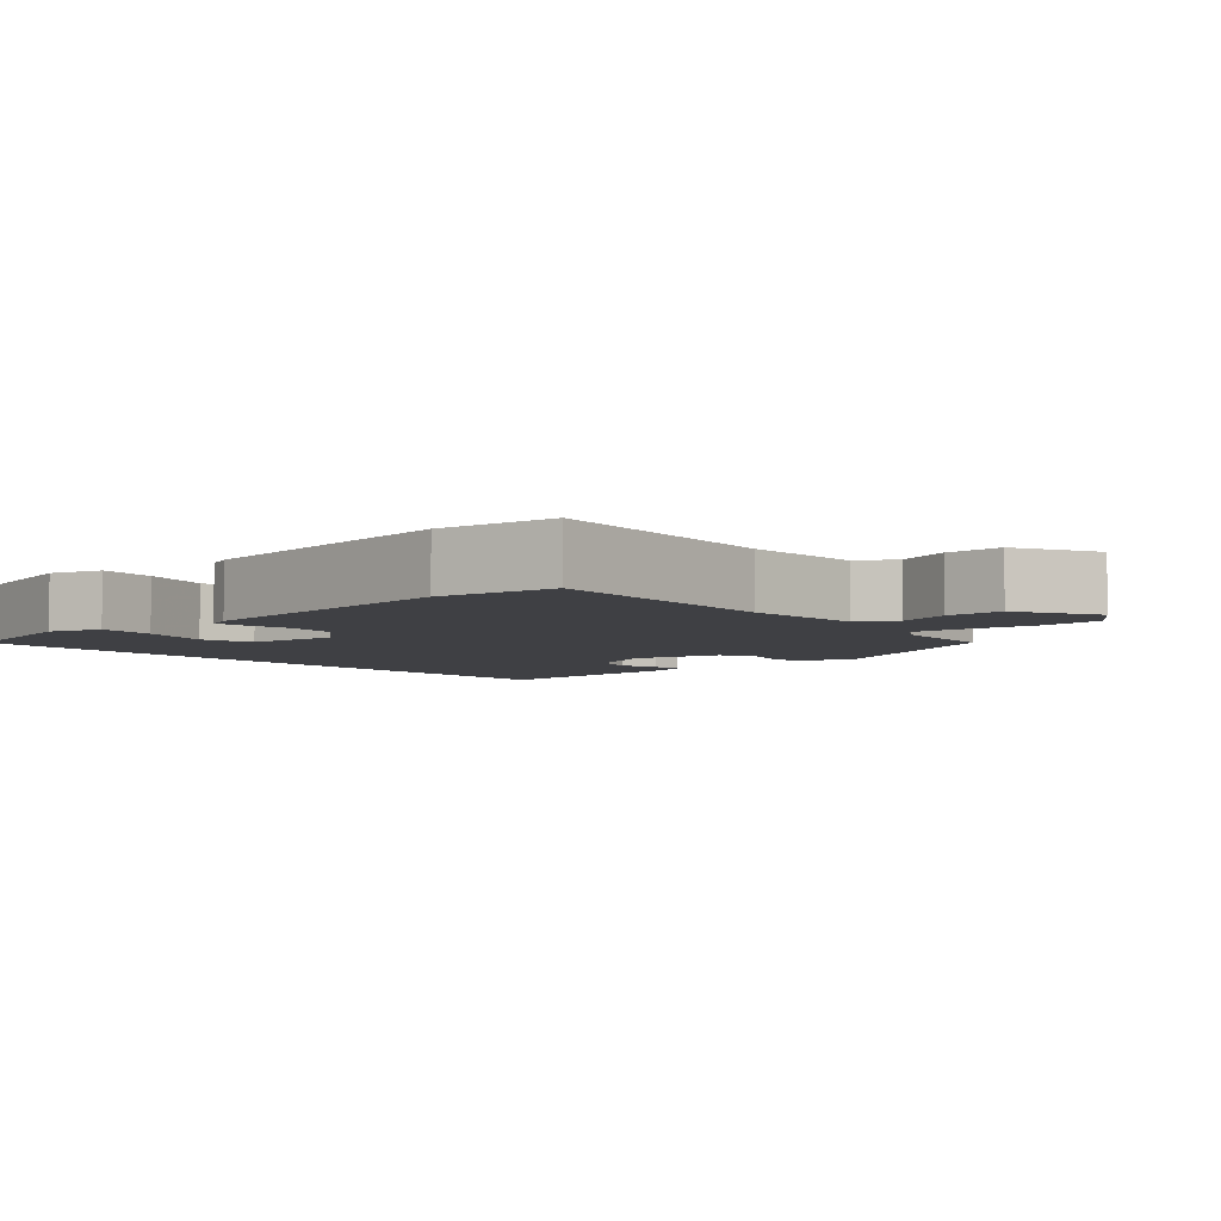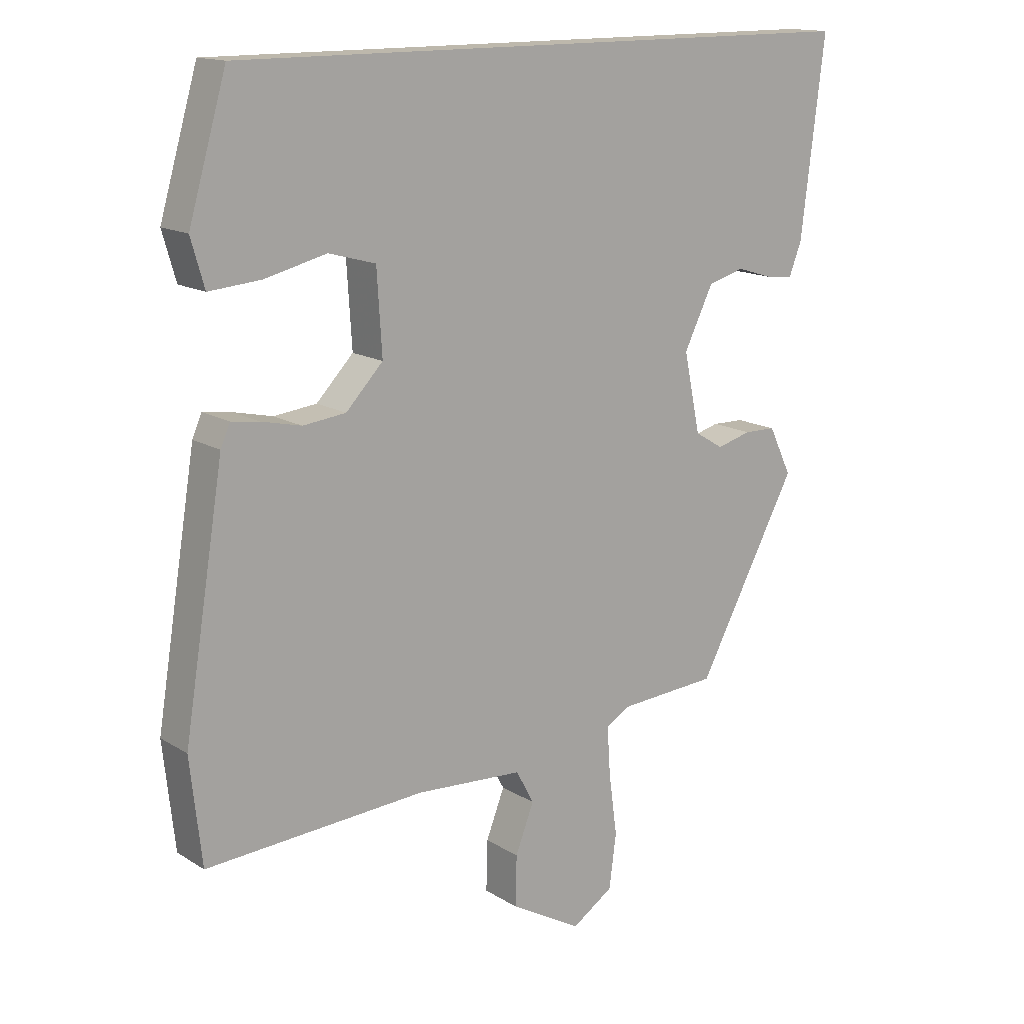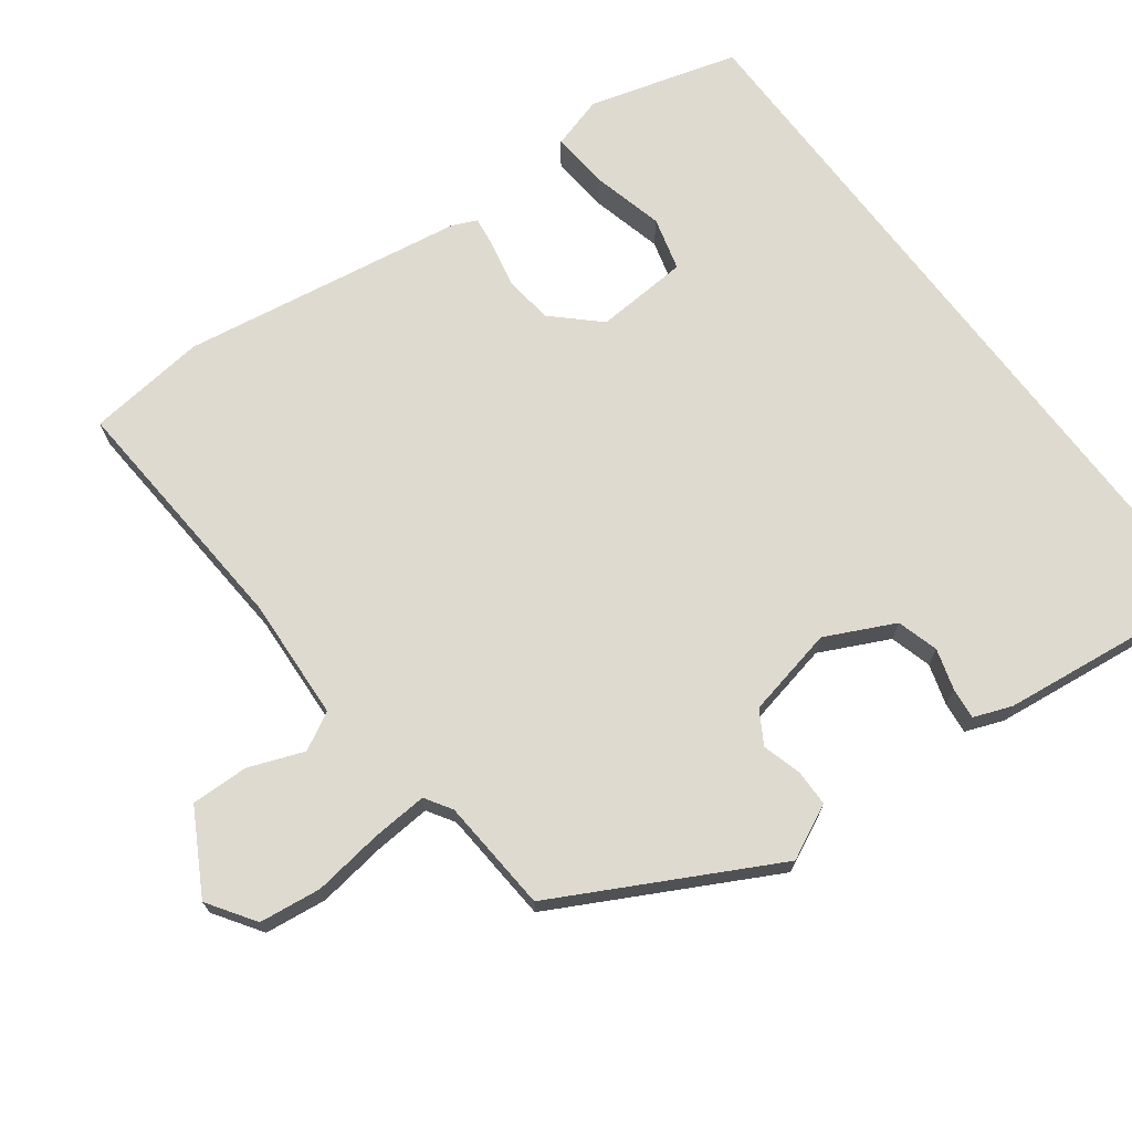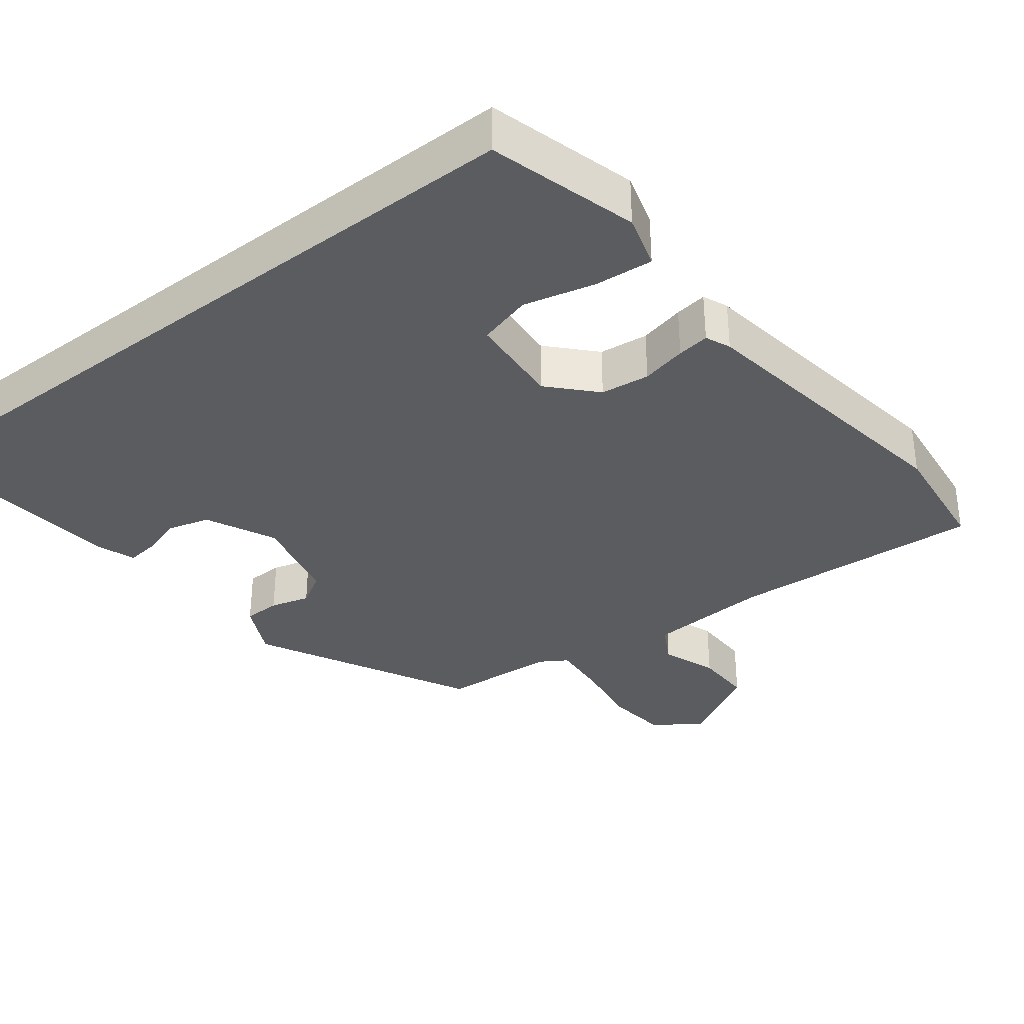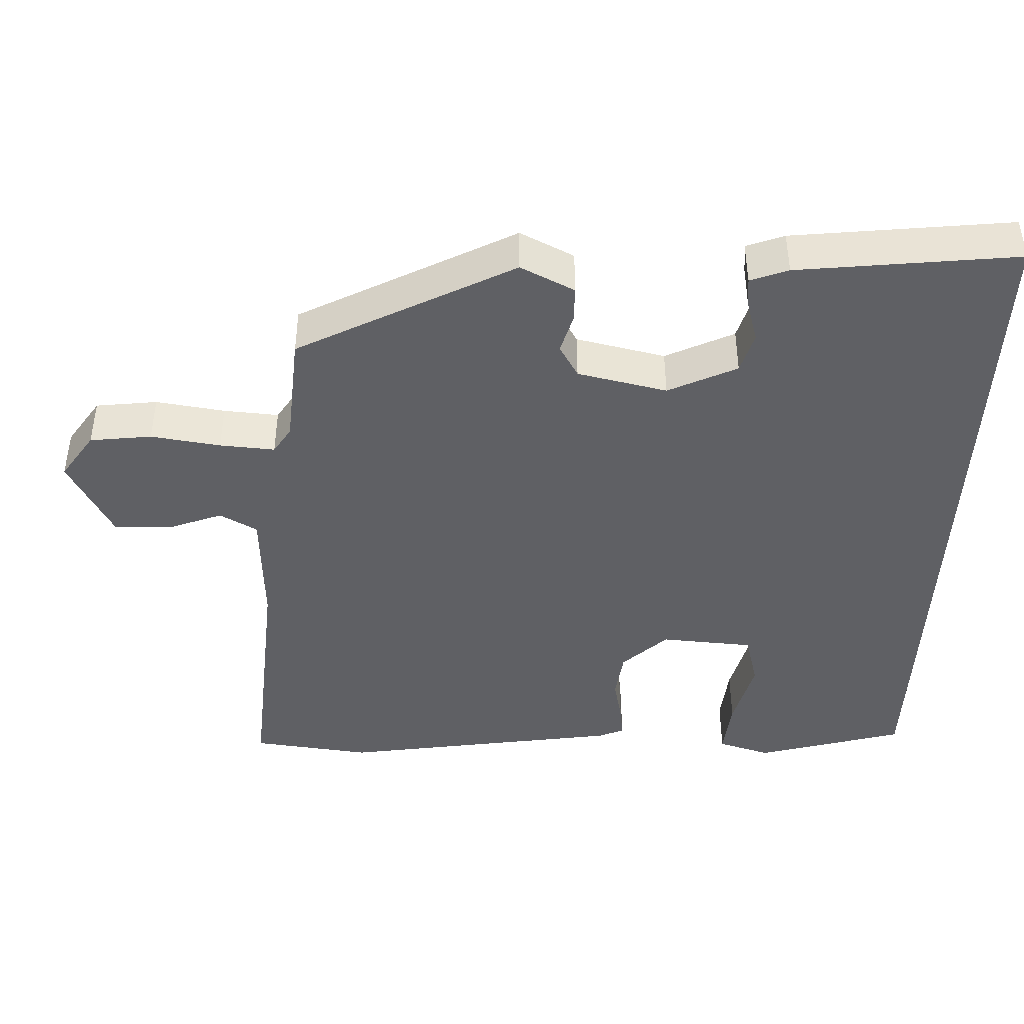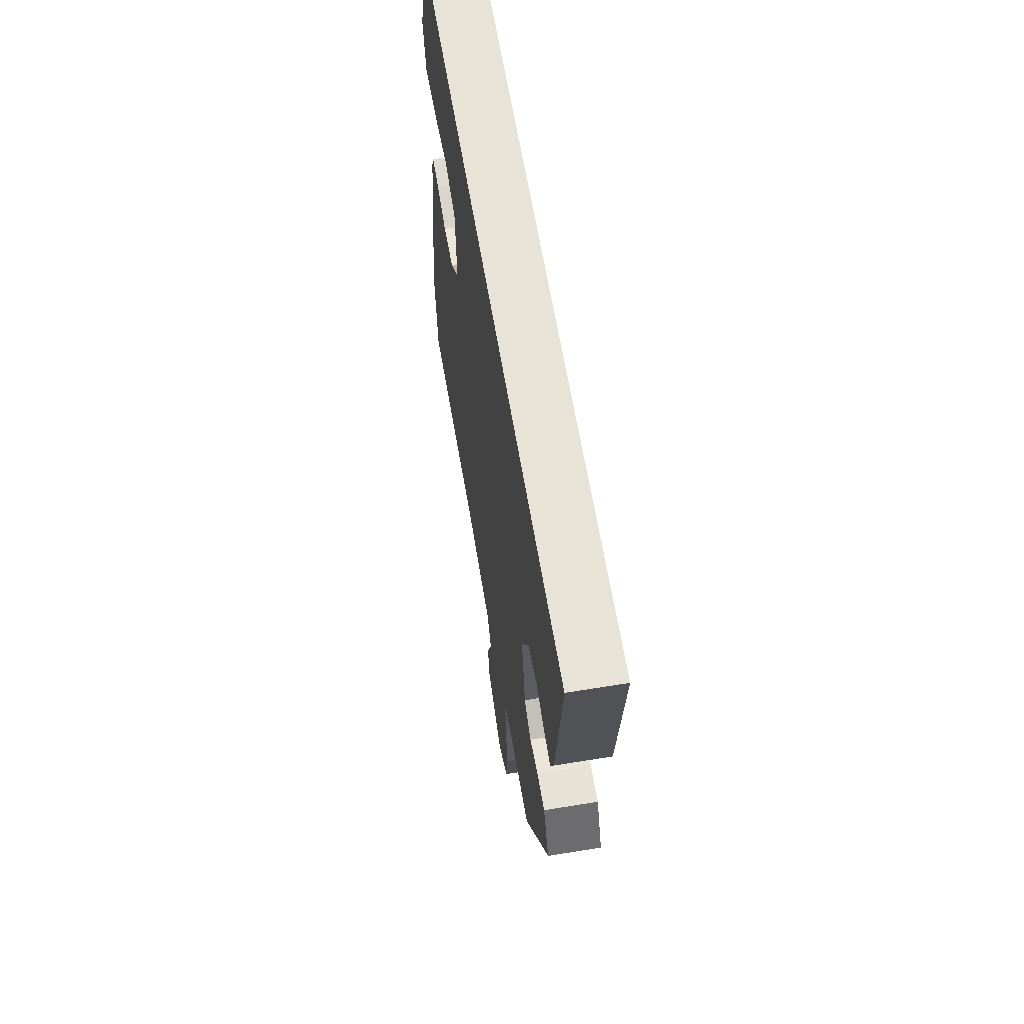
<metadata>
{"format":"obj","ext":"obj","renderer":"f3d","projection":"perspective","resolution":1024,"background":"white","views":[{"elev":-5.0,"azim":130.2,"up":"+Y"},{"elev":14.9,"azim":142.5,"up":"+Z"},{"elev":70.8,"azim":-127.0,"up":"+Y"},{"elev":-35.1,"azim":37.3,"up":"+Y"},{"elev":-43.4,"azim":-92.6,"up":"+Y"},{"elev":62.6,"azim":-99.4,"up":"+Z"}]}
</metadata>
<code>
v 0.427 0.07 0.5
v 0.486 0.07 0.297
v 0.465 0.07 0.224
v 0.385 0.07 0.231
v 0.287 0.07 0.255
v 0.214 0.07 0.235
v 0.206 0.07 0.107
v 0.264 0.07 0.046
v 0.331 0.07 0.038
v 0.393 0.07 0.052
v 0.437 0.07 0.058
v 0.452 0.07 0.024
v 0.515 0.07 -0.364
v 0.497 0.07 -0.528
v 0.153 0.07 -0.505
v -0.015 0.07 -0.515
v -0.043 0.07 -0.567
v -0.014 0.07 -0.642
v -0.012 0.07 -0.721
v -0.124 0.07 -0.784
v -0.189 0.07 -0.741
v -0.2 0.07 -0.656
v -0.187 0.07 -0.56
v -0.182 0.07 -0.484
v -0.219 0.07 -0.461
v -0.375 0.07 -0.45
v -0.532 0.07 -0.155
v -0.496 0.07 -0.08
v -0.446 0.07 -0.079
v -0.392 0.07 -0.094
v -0.347 0.07 -0.067
v -0.321 0.07 0.057
v -0.367 0.07 0.151
v -0.424 0.07 0.167
v -0.48 0.07 0.15
v -0.523 0.07 0.145
v -0.543 0.07 0.197
v -0.58 0.07 0.5
v 0.427 0 0.5
v 0.486 0 0.297
v 0.465 0 0.224
v 0.385 0 0.231
v 0.287 0 0.255
v 0.214 0 0.235
v 0.206 0 0.107
v 0.264 0 0.046
v 0.331 0 0.038
v 0.393 0 0.052
v 0.437 0 0.058
v 0.452 0 0.024
v 0.515 0 -0.364
v 0.497 0 -0.528
v 0.153 0 -0.505
v -0.015 0 -0.515
v -0.043 0 -0.567
v -0.014 0 -0.642
v -0.012 0 -0.721
v -0.124 0 -0.784
v -0.189 0 -0.741
v -0.2 0 -0.656
v -0.187 0 -0.56
v -0.182 0 -0.484
v -0.219 0 -0.461
v -0.375 0 -0.45
v -0.532 0 -0.155
v -0.496 0 -0.08
v -0.446 0 -0.079
v -0.392 0 -0.094
v -0.347 0 -0.067
v -0.321 0 0.057
v -0.367 0 0.151
v -0.424 0 0.167
v -0.48 0 0.15
v -0.523 0 0.145
v -0.543 0 0.197
v -0.58 0 0.5
f 34 35 36 37
f 34 37 38 1
f 27 28 29 30
f 25 26 27 30
f 24 25 30 31
f 20 21 22 23
f 20 23 24
f 17 18 19 20
f 17 20 24
f 16 17 24 31
f 12 13 14 15
f 9 10 11 12
f 9 12 15 16
f 2 3 4 5
f 34 1 2 5
f 33 34 5 6
f 9 16 31 32
f 8 9 32
f 7 8 32 33
f 6 7 33
f 75 74 73 72
f 39 76 75 72
f 68 67 66 65
f 68 65 64 63
f 69 68 63 62
f 61 60 59 58
f 62 61 58
f 58 57 56 55
f 62 58 55
f 69 62 55 54
f 53 52 51 50
f 50 49 48 47
f 54 53 50 47
f 43 42 41 40
f 43 40 39 72
f 44 43 72 71
f 70 69 54 47
f 70 47 46
f 71 70 46 45
f 71 45 44
f 1 39 40 2
f 2 40 41 3
f 3 41 42 4
f 4 42 43 5
f 5 43 44 6
f 6 44 45 7
f 7 45 46 8
f 8 46 47 9
f 9 47 48 10
f 10 48 49 11
f 11 49 50 12
f 12 50 51 13
f 13 51 52 14
f 14 52 53 15
f 15 53 54 16
f 16 54 55 17
f 17 55 56 18
f 18 56 57 19
f 19 57 58 20
f 20 58 59 21
f 21 59 60 22
f 22 60 61 23
f 23 61 62 24
f 24 62 63 25
f 25 63 64 26
f 26 64 65 27
f 27 65 66 28
f 28 66 67 29
f 29 67 68 30
f 30 68 69 31
f 31 69 70 32
f 32 70 71 33
f 33 71 72 34
f 34 72 73 35
f 35 73 74 36
f 36 74 75 37
f 37 75 76 38
f 38 76 39 1

</code>
